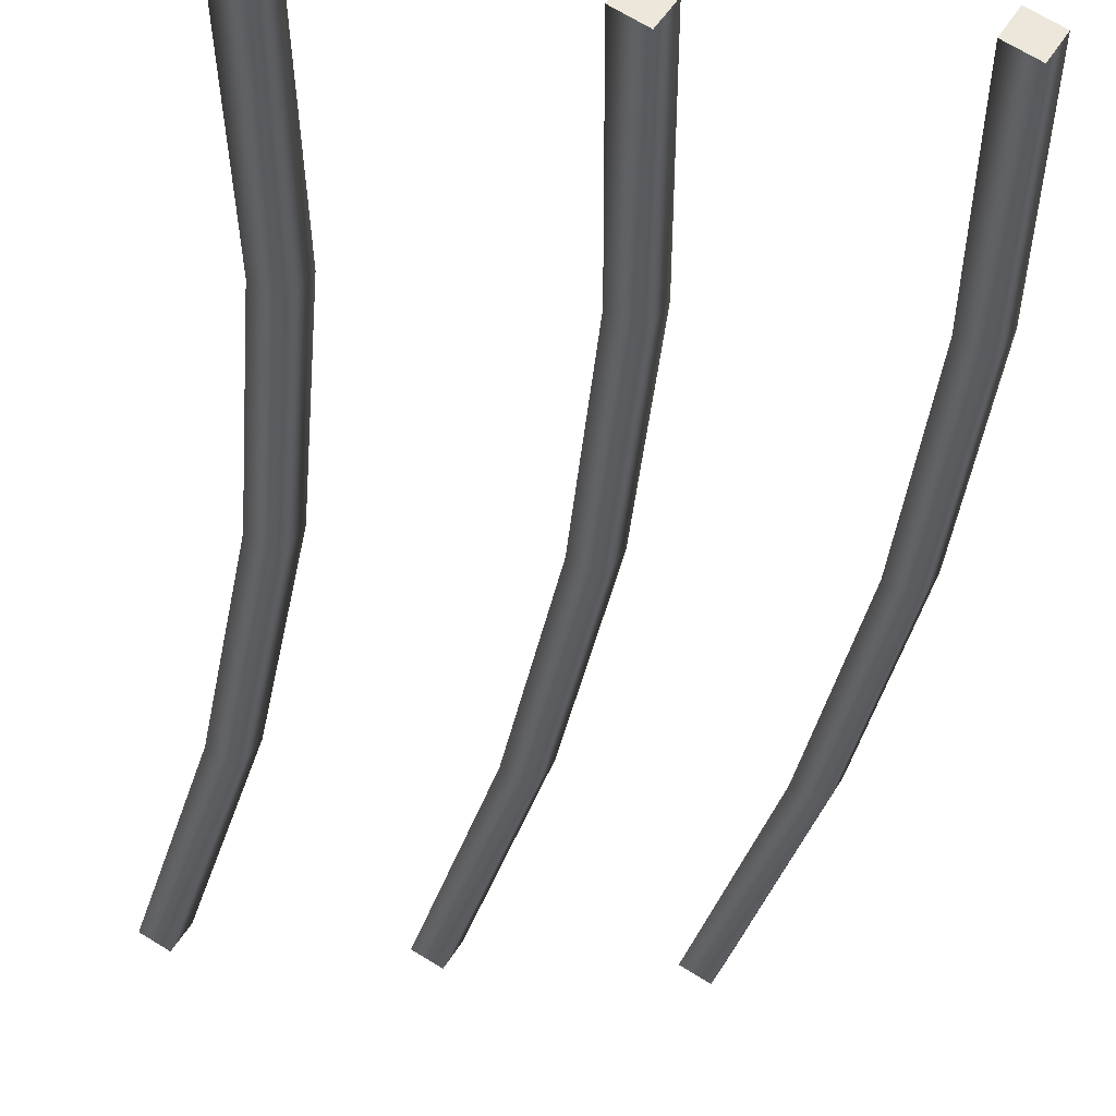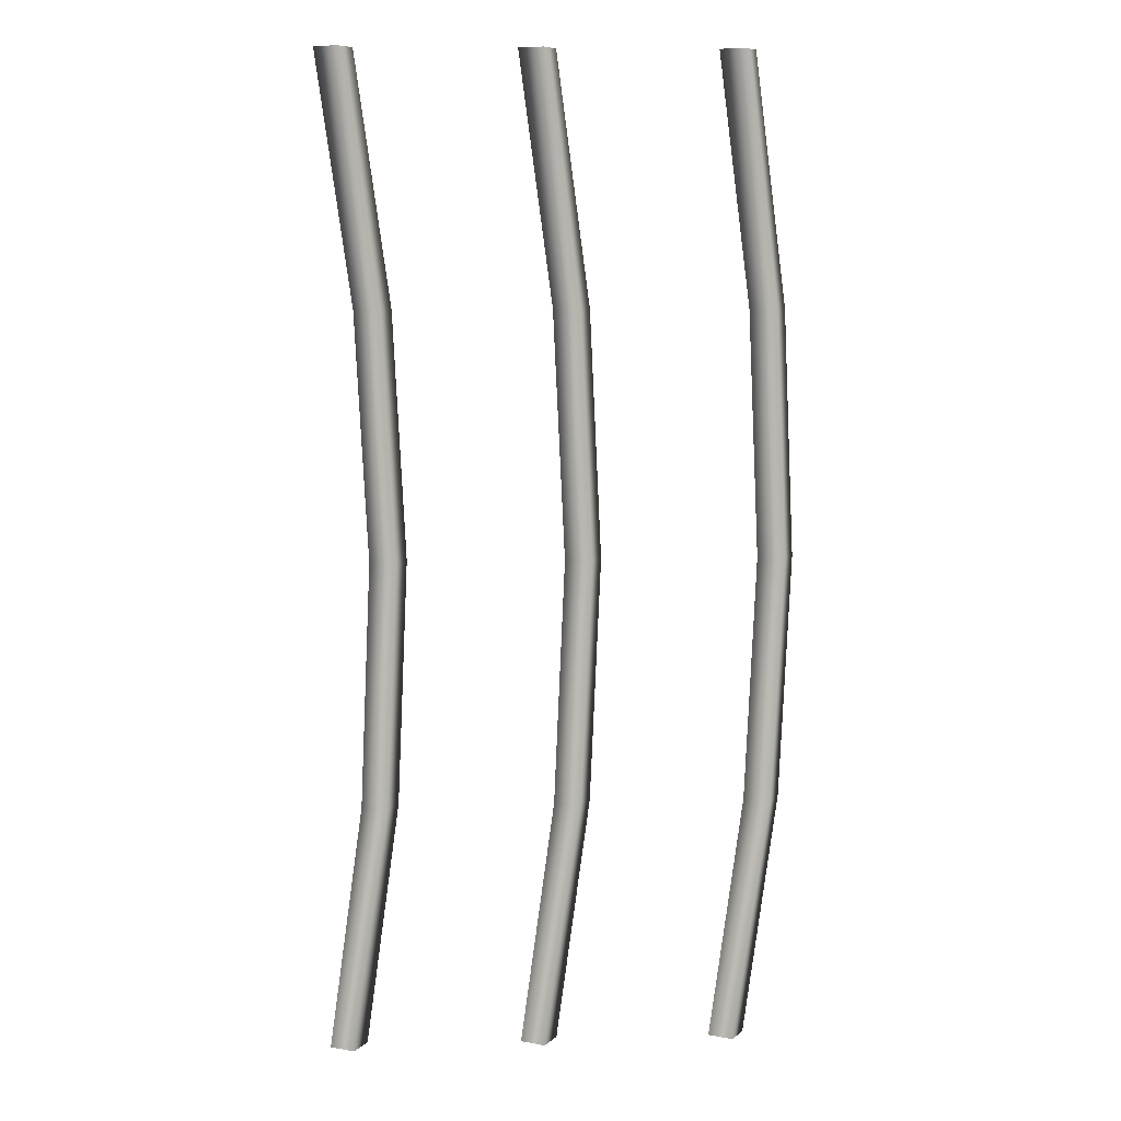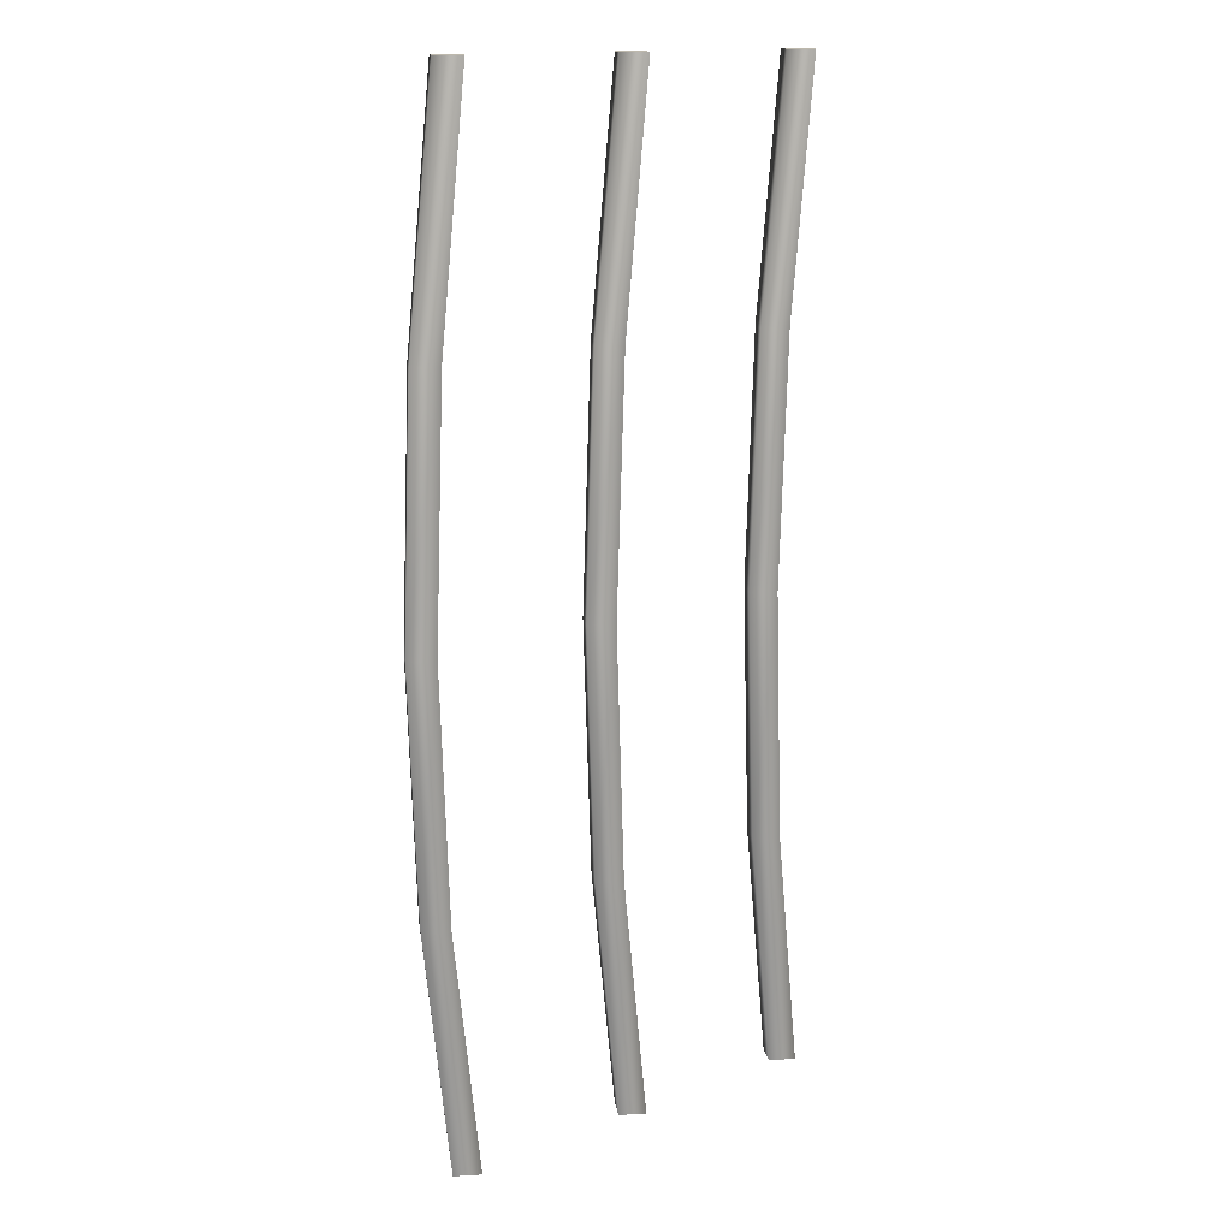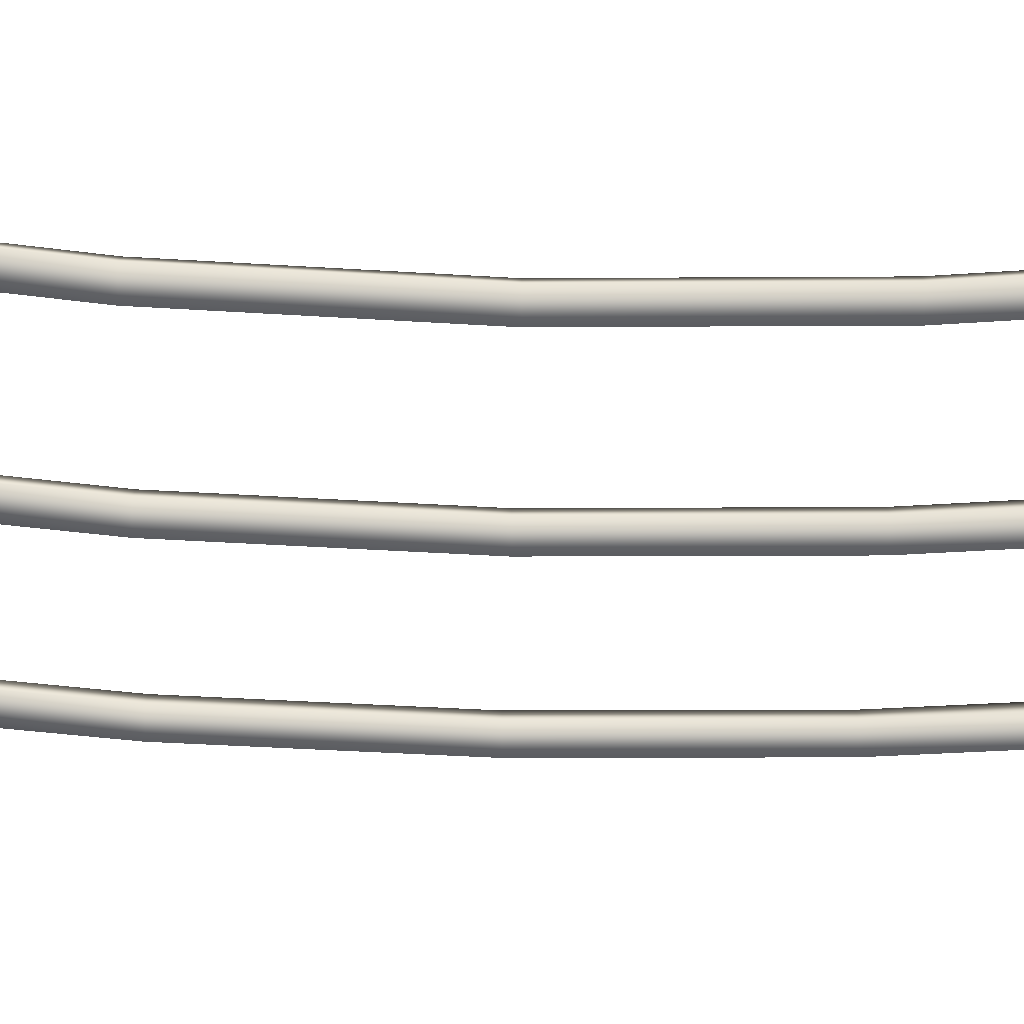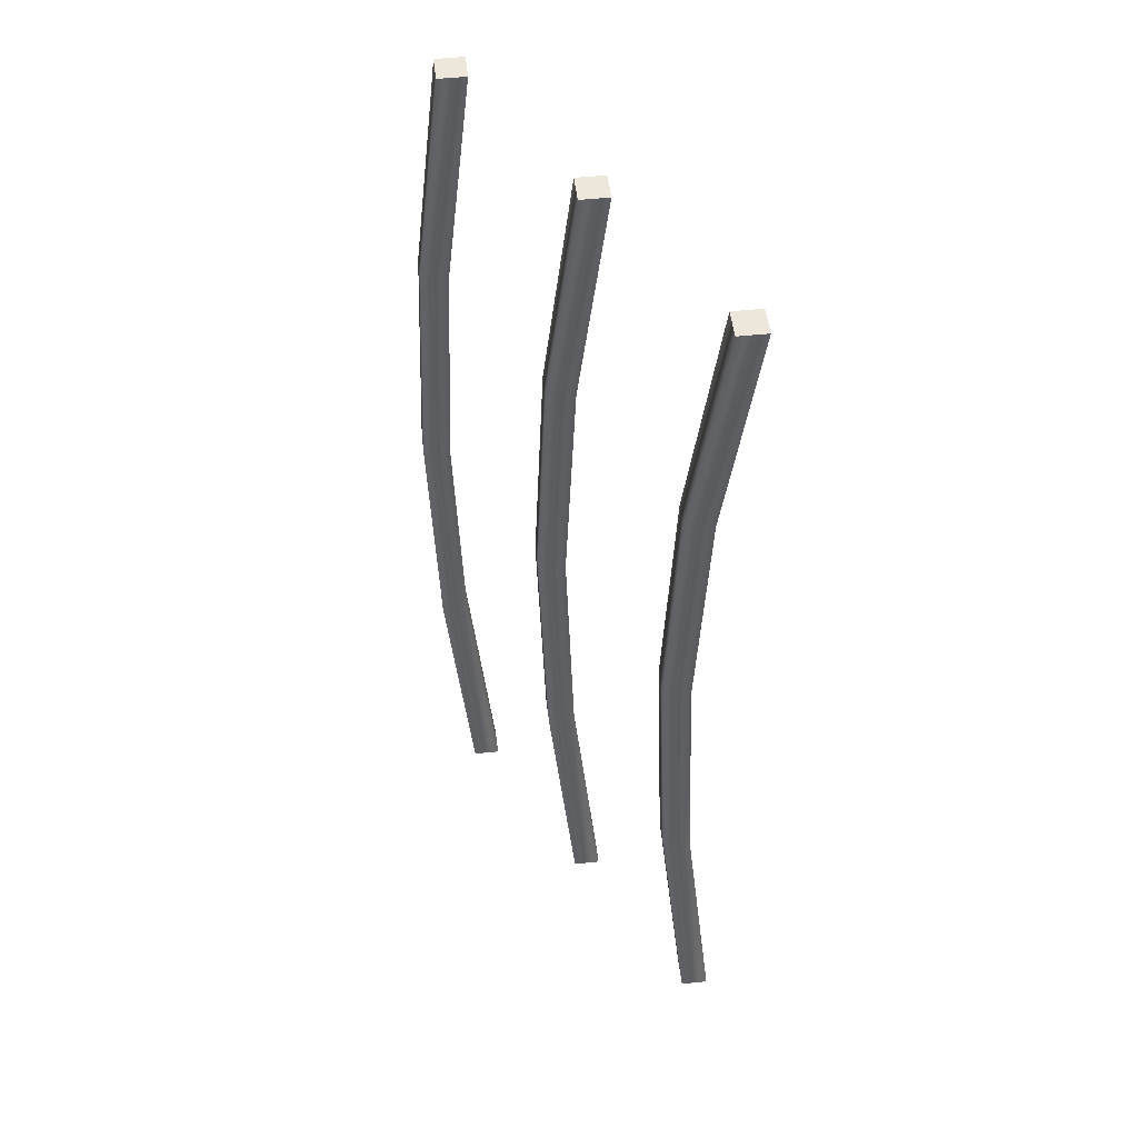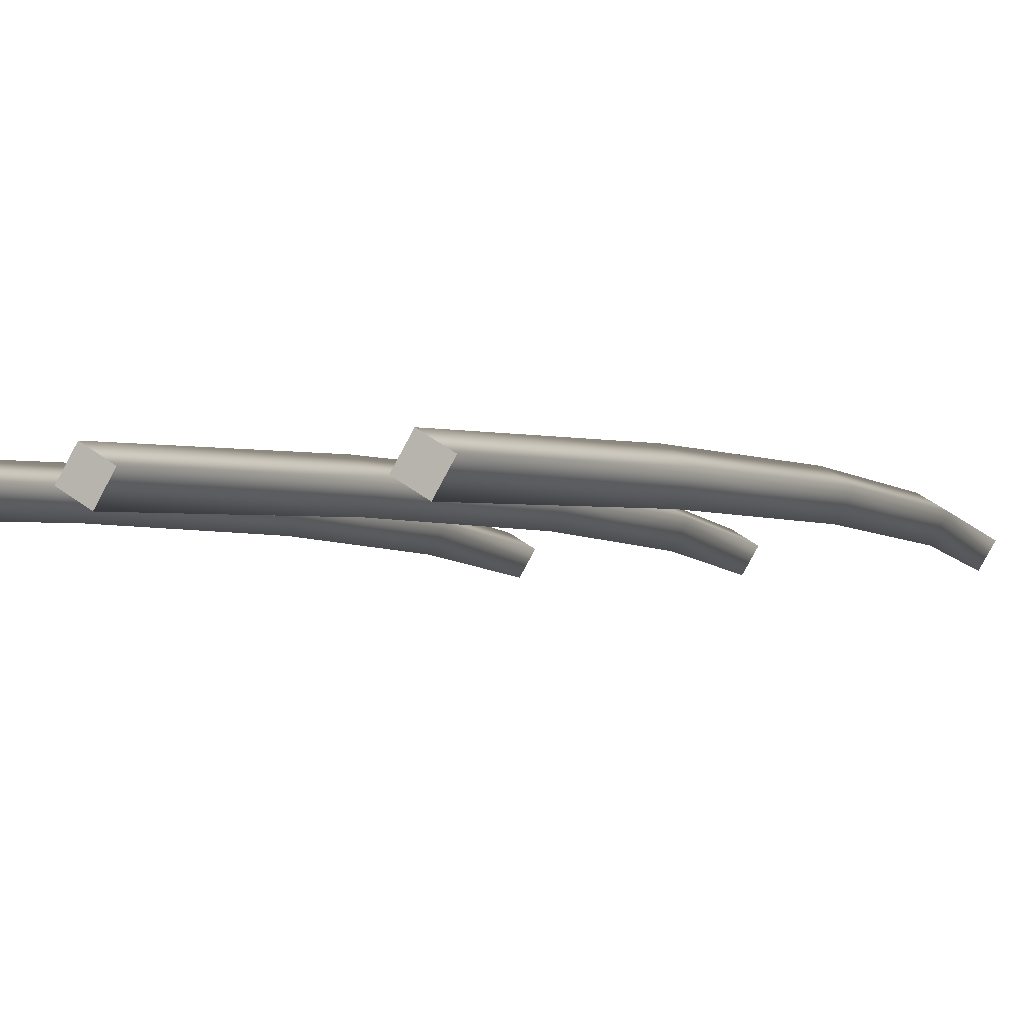
<metadata>
{"format":"obj","ext":"obj","renderer":"f3d","projection":"perspective","resolution":1024,"background":"white","views":[{"elev":-33.8,"azim":172.6,"up":"+Z"},{"elev":9.1,"azim":175.1,"up":"+Y"},{"elev":14.7,"azim":-38.7,"up":"+Y"},{"elev":-47.6,"azim":88.1,"up":"+Z"},{"elev":50.5,"azim":52.4,"up":"+Y"},{"elev":-3.2,"azim":-156.2,"up":"+Z"}]}
</metadata>
<code>
g _Dumb_Gate2__AI
v -8264 -528.4 9487
v -8262 -528.4 9484
v -8256 -567.3 9482
v -8258 -567.3 9486
v -8258 -528.4 9486
v -8253 -567.3 9485
v -8260 -528.4 9490
v -8255 -567.3 9488
v -8264 -528.4 9487
v -8258 -567.3 9486
v -8264 -450.6 9487
v -8261 -450.6 9484
v -8263 -489.5 9484
v -8266 -489.5 9488
v -8260 -450.6 9490
v -8264 -450.6 9487
v -8266 -489.5 9488
v -8262 -489.5 9490
v -8258 -450.6 9486
v -8260 -489.5 9486
v -8258 -411.8 9486
v -8256 -411.8 9482
v -8253 -411.8 9485
v -8255 -411.8 9488
v -8258 -411.8 9486
v -8294 -528.4 9488
v -8292 -528.4 9484
v -8287 -567.3 9483
v -8289 -567.3 9486
v -8288 -528.4 9486
v -8283 -567.3 9485
v -8291 -528.4 9490
v -8285 -567.3 9488
v -8294 -528.4 9488
v -8289 -567.3 9486
v -8294 -450.6 9487
v -8292 -450.6 9484
v -8294 -489.5 9484
v -8296 -489.5 9488
v -8290 -450.6 9490
v -8294 -450.6 9487
v -8296 -489.5 9488
v -8292 -489.5 9490
v -8288 -450.6 9486
v -8290 -489.5 9486
v -8289 -411.8 9486
v -8287 -411.8 9483
v -8283 -411.8 9485
v -8285 -411.8 9488
v -8289 -411.8 9486
v -8233 -528.4 9488
v -8231 -528.4 9484
v -8226 -567.3 9483
v -8228 -567.3 9486
v -8228 -528.4 9486
v -8222 -567.3 9485
v -8230 -528.4 9490
v -8224 -567.3 9488
v -8233 -528.4 9488
v -8228 -567.3 9486
v -8233 -450.6 9488
v -8231 -450.6 9484
v -8233 -489.5 9484
v -8235 -489.5 9488
v -8230 -450.6 9490
v -8233 -450.6 9488
v -8235 -489.5 9488
v -8232 -489.5 9490
v -8227 -450.6 9486
v -8229 -489.5 9487
v -8228 -411.8 9486
v -8226 -411.8 9483
v -8222 -411.8 9485
v -8224 -411.8 9488
v -8228 -411.8 9486
v -8285 -411.8 9488
v -8283 -411.8 9485
v -8287 -411.8 9483
v -8289 -411.8 9486
v -8255 -411.8 9488
v -8253 -411.8 9485
v -8256 -411.8 9482
v -8258 -411.8 9486
v -8224 -411.8 9488
v -8222 -411.8 9485
v -8226 -411.8 9483
v -8228 -411.8 9486
f 78 76 77
f 76 78 79
f 41 49 50
f 49 41 40
f 42 40 41
f 40 42 43
f 34 43 42
f 43 34 32
f 35 32 34
f 32 35 33
f 40 48 49
f 48 40 44
f 43 44 40
f 44 43 45
f 32 45 43
f 45 32 30
f 33 30 32
f 30 33 31
f 44 47 48
f 47 44 37
f 45 37 44
f 37 45 38
f 30 38 45
f 38 30 27
f 31 27 30
f 27 31 28
f 37 46 47
f 46 37 36
f 38 36 37
f 36 38 39
f 27 39 38
f 39 27 26
f 28 26 27
f 26 28 29
f 1 3 4
f 3 1 2
f 14 2 1
f 2 14 13
f 11 13 14
f 13 11 12
f 21 12 11
f 12 21 22
f 19 22 23
f 22 19 12
f 20 12 19
f 12 20 13
f 5 13 20
f 13 5 2
f 6 2 5
f 2 6 3
f 15 23 24
f 23 15 19
f 18 19 15
f 19 18 20
f 7 20 18
f 20 7 5
f 8 5 7
f 5 8 6
f 16 24 25
f 24 16 15
f 17 15 16
f 15 17 18
f 9 18 17
f 18 9 7
f 10 7 9
f 7 10 8
f 65 66 67
f 66 65 74
f 73 74 65
f 74 75 66
f 68 67 59
f 67 68 65
f 69 65 68
f 65 69 73
f 72 73 69
f 71 72 62
f 69 62 72
f 62 69 70
f 68 70 69
f 70 68 57
f 59 57 68
f 57 59 60
f 62 61 71
f 61 62 63
f 70 63 62
f 63 70 55
f 57 55 70
f 55 57 58
f 60 58 57
f 63 64 61
f 64 63 52
f 55 52 63
f 52 55 56
f 58 56 55
f 52 51 64
f 51 52 53
f 56 53 52
f 53 54 51
f 82 80 81
f 80 82 83
f 86 84 85
f 84 86 87

</code>
